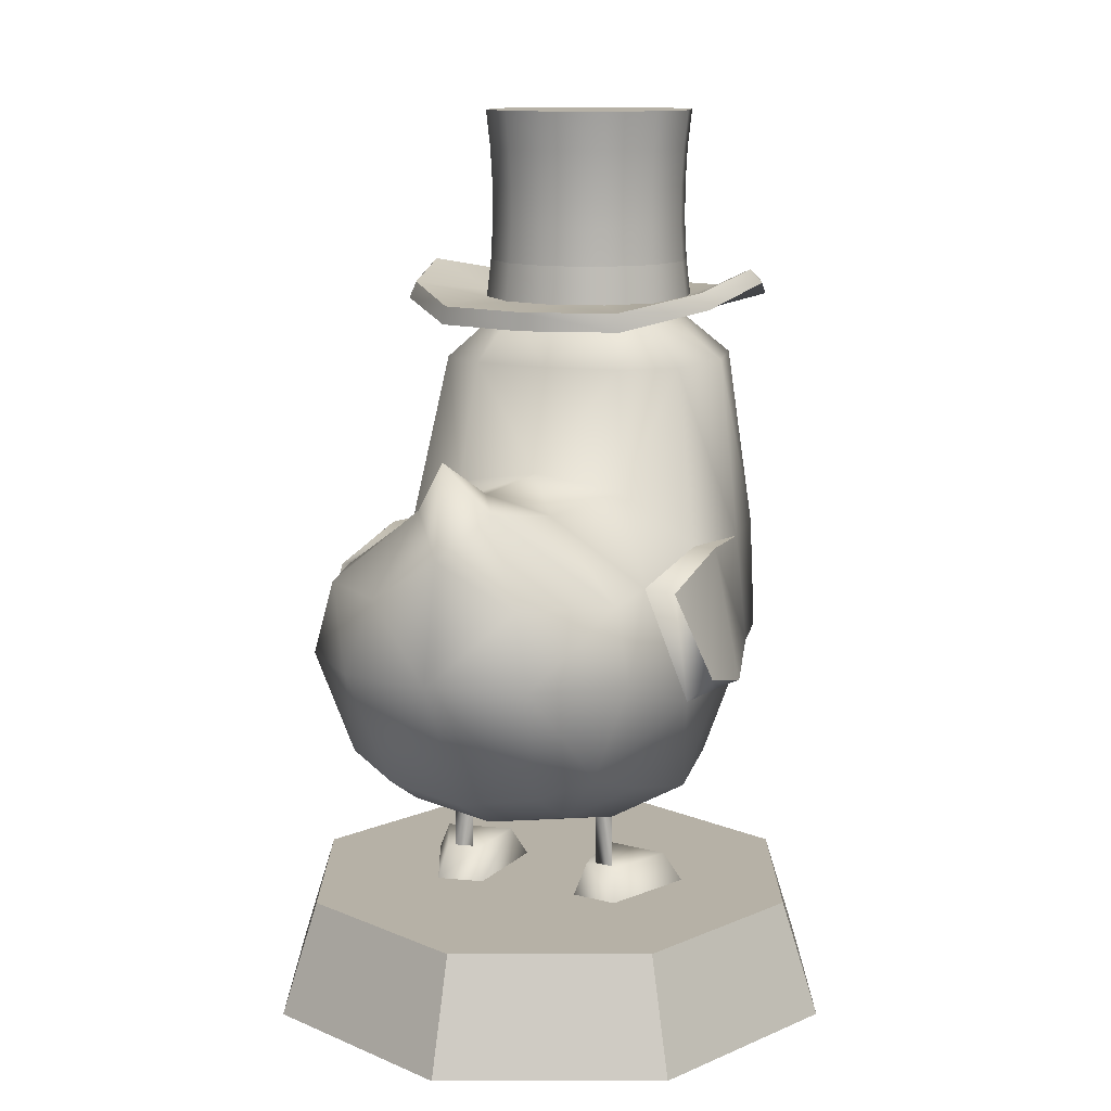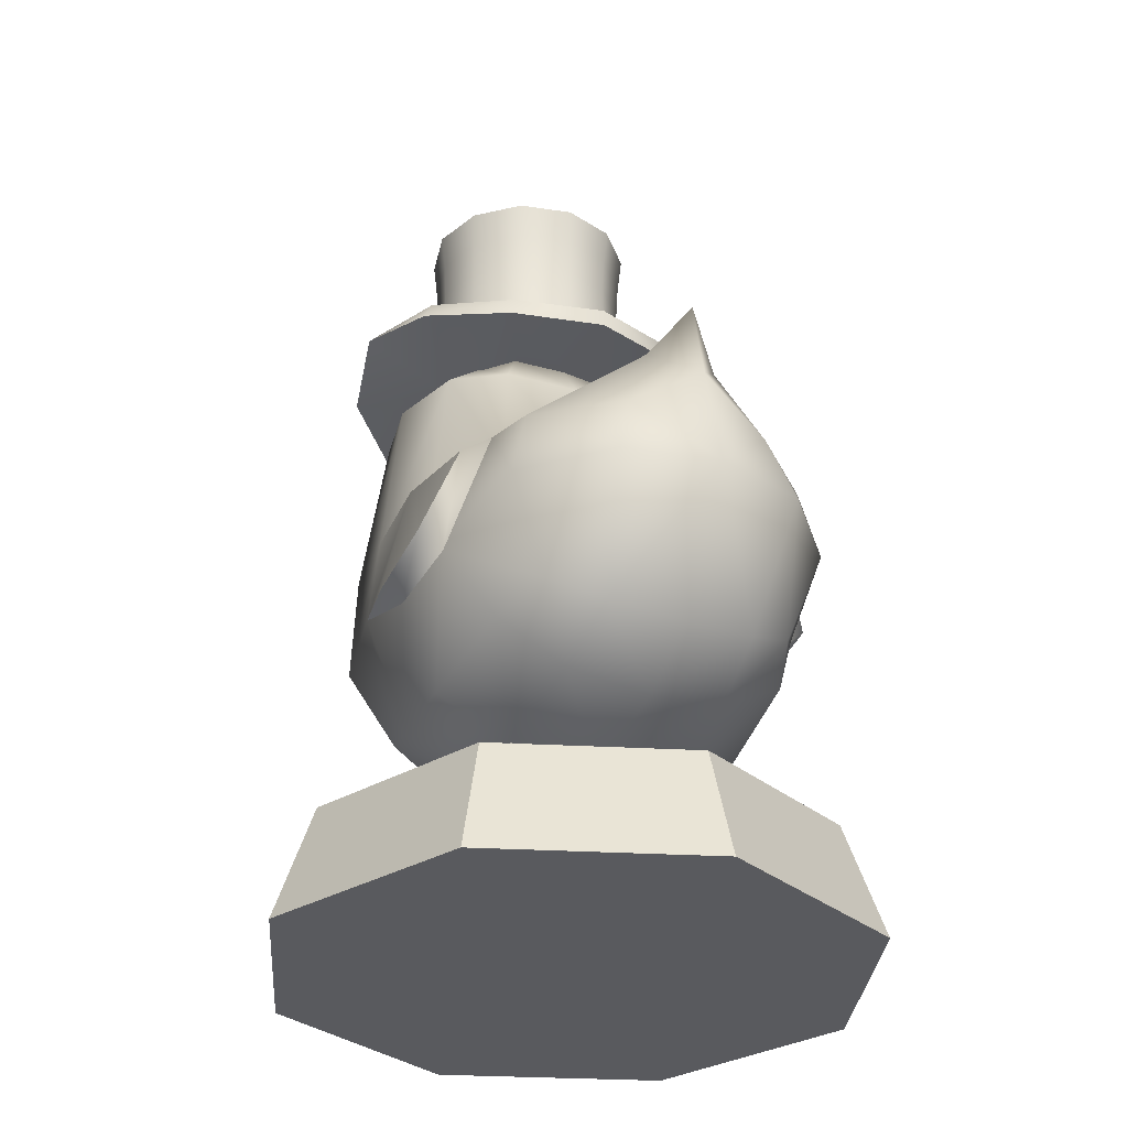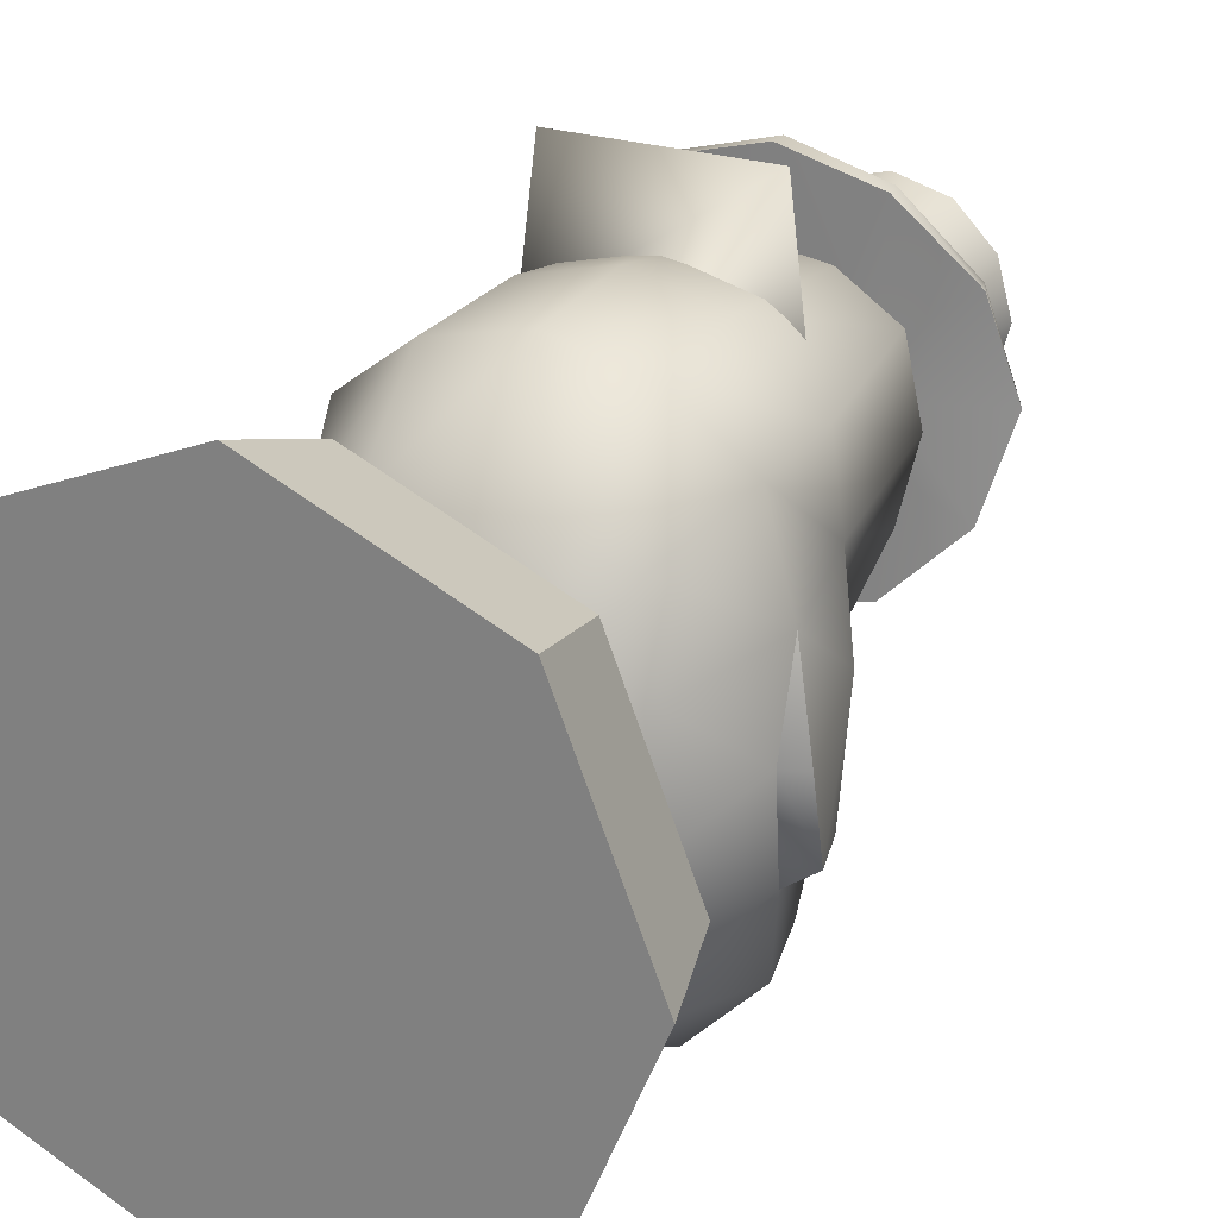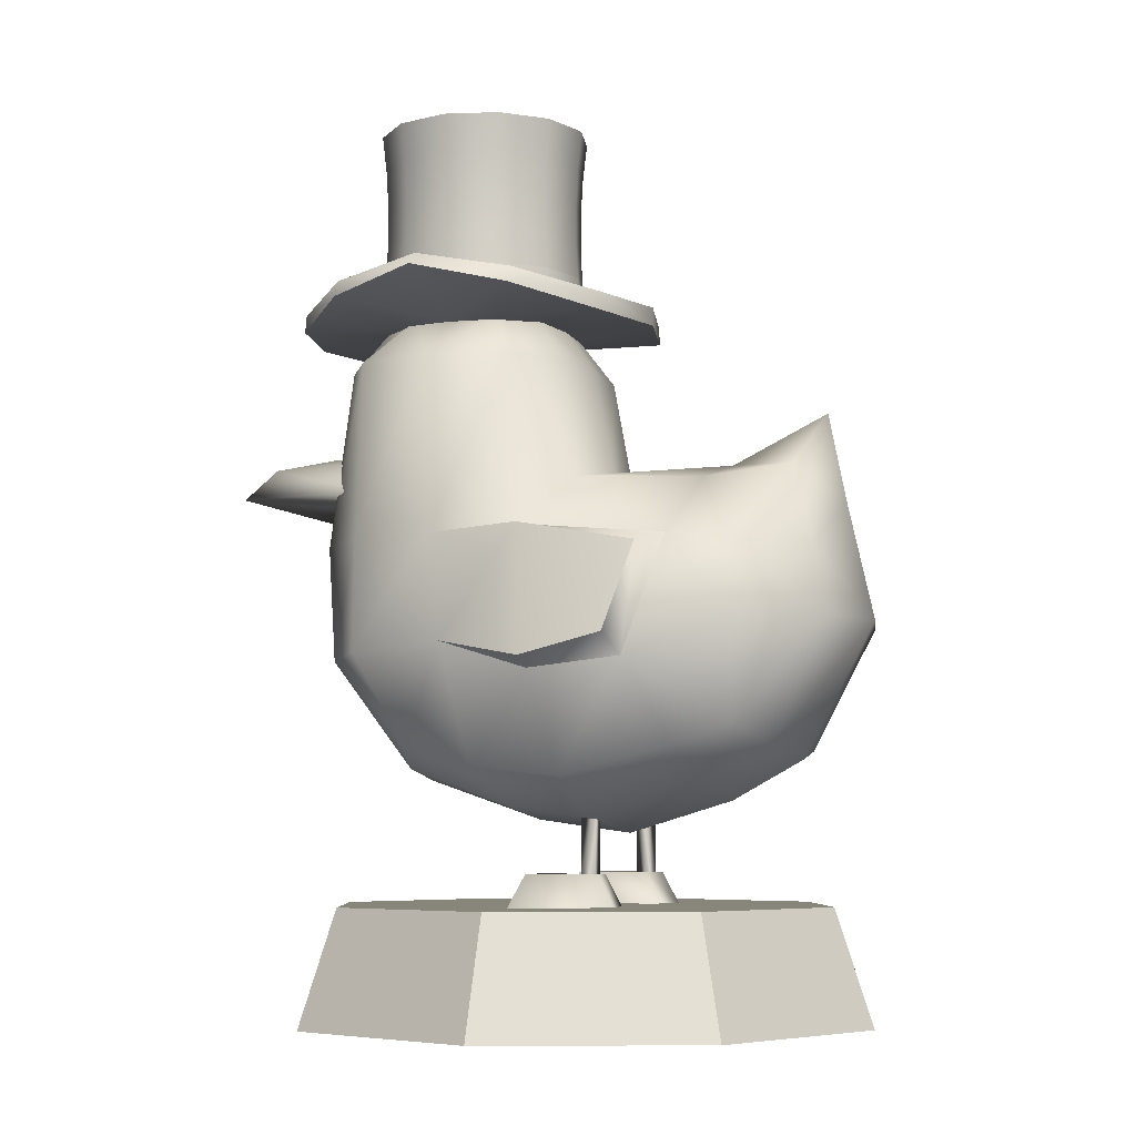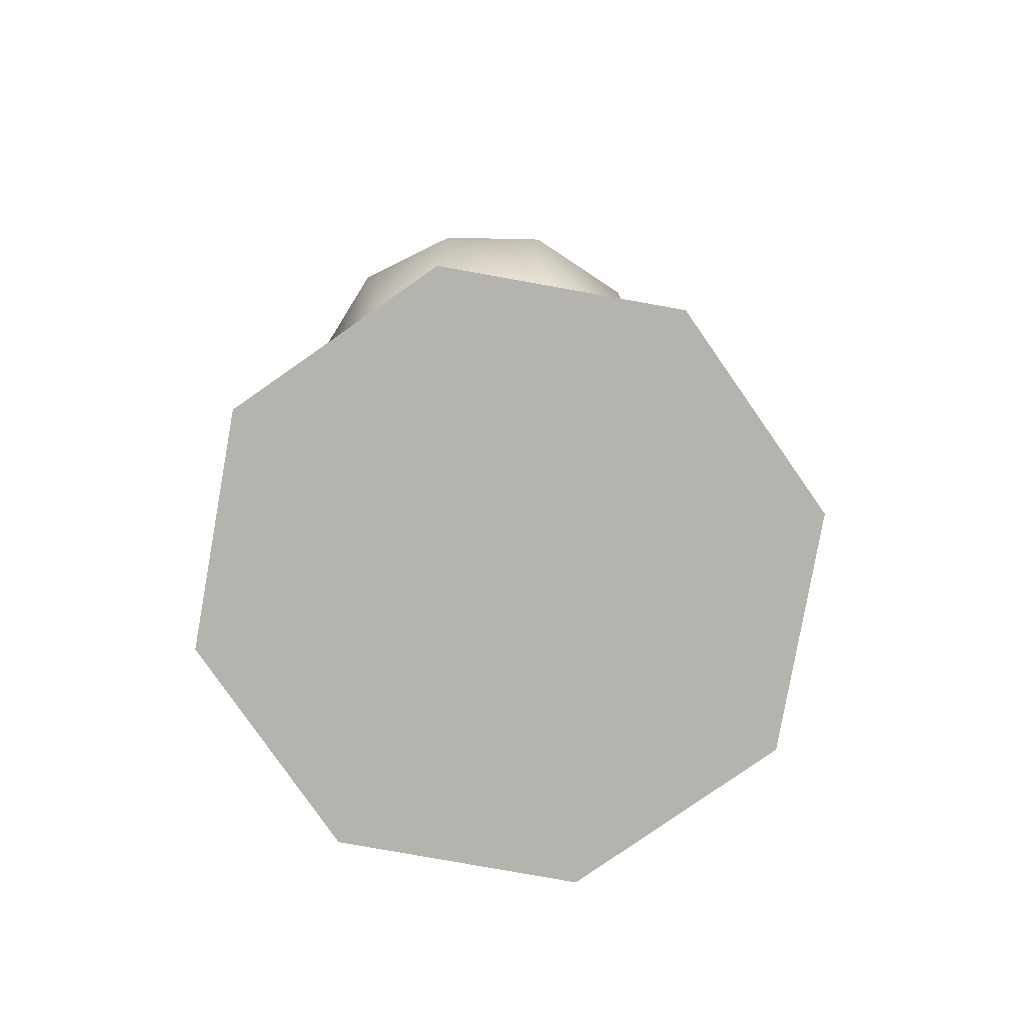
<metadata>
{"format":"obj","ext":"obj","renderer":"f3d","projection":"perspective","resolution":1024,"background":"white","views":[{"elev":12.1,"azim":-157.6,"up":"+Y"},{"elev":-31.6,"azim":153.0,"up":"+Y"},{"elev":23.9,"azim":29.2,"up":"+Z"},{"elev":-6.4,"azim":111.0,"up":"+Y"},{"elev":-79.9,"azim":-167.6,"up":"+Y"}]}
</metadata>
<code>
o unnamed_object1_sep2
v -0.182 -0.3498 0.0316
v -0.1605 -0.3089 0.01632
v -0.1289 -0.3498 -0.08828
v -0.123 -0.3089 -0.06835
v -0.07947 -0.3089 -0.06098
v -0.07198 -0.3089 0.0313
v -0.0567 -0.3498 0.0528
v -0.06731 -0.3498 -0.07784
v 0.1406 0.4331 0.1416
v 0.1218 0.4331 0.2119
v 0.07031 0.4331 0.2634
v -4.305e-19 0.4331 0.2822
v -0.07031 0.4331 0.2634
v -0.1218 0.4331 0.2119
v -0.1406 0.4331 0.1416
v -0.1218 0.4331 0.07131
v -0.07031 0.4331 0.01984
v -3.487e-17 0.4331 0.000998
v 0.07031 0.4331 0.01984
v 0.1218 0.4331 0.07131
v 0.2301 0.4757 0.1416
v 0.2043 0.4544 0.2623
v 0.1194 0.4327 0.3506
v 4.829e-18 0.4331 0.3829
v -0.1194 0.4327 0.3506
v -0.2043 0.4544 0.2623
v -0.2301 0.4757 0.1416
v -0.2043 0.4544 0.02097
v -0.1194 0.4327 -0.06735
v -5.427e-17 0.4331 -0.09968
v 0.1194 0.4327 -0.06735
v 0.2043 0.4544 0.02097
v 0.2473 0.4585 0.1416
v 0.2145 0.4325 0.2623
v 0.1237 0.4089 0.3506
v -7.466e-22 0.4089 0.3829
v -0.1237 0.4089 0.3506
v -0.2145 0.4325 0.2623
v -0.2473 0.4585 0.1416
v -0.2145 0.4325 0.02097
v -0.1237 0.4089 -0.06735
v -5.91e-17 0.4089 -0.09968
v 0.1237 0.4089 -0.06735
v 0.2145 0.4325 0.02097
v 0.07031 0.6831 0.01984
v -3.487e-17 0.6831 0.000998
v -0.07031 0.6831 0.01984
v -0.1218 0.6831 0.07131
v -0.1406 0.6831 0.1416
v -0.1218 0.6831 0.2119
v -0.07031 0.6831 0.2634
v -4.305e-19 0.6831 0.2822
v 0.07031 0.6831 0.2634
v 0.1218 0.6831 0.2119
v 0.1406 0.6831 0.1416
v 0.1218 0.6831 0.07131
v 0.1293 0.4089 0.1416
v 0.1128 0.4089 0.2023
v 0.06598 0.4089 0.2478
v -7.466e-22 0.4089 0.265
v -0.06598 0.4089 0.2478
v -0.1128 0.4089 0.2023
v -0.1293 0.4089 0.1416
v -0.1128 0.4089 0.08095
v -0.06598 0.4089 0.03546
v -4.557e-17 0.4089 0.01821
v 0.06598 0.4089 0.03546
v 0.1128 0.4089 0.08095
v 0.0675 0.4831 0.02471
v 0.06615 0.5331 0.02705
v 0.06615 0.5831 0.02705
v 0.0675 0.6331 0.02471
v -3.348e-17 0.4831 0.006623
v -3.281e-17 0.5331 0.009323
v -3.281e-17 0.5831 0.009323
v -3.348e-17 0.6331 0.006623
v -0.0675 0.4831 0.02471
v -0.06615 0.5331 0.02705
v -0.06615 0.5831 0.02705
v -0.0675 0.6331 0.02471
v -0.1169 0.4831 0.07412
v -0.1146 0.5331 0.07547
v -0.1146 0.5831 0.07547
v -0.1169 0.6331 0.07412
v -0.135 0.4831 0.1416
v -0.1323 0.5331 0.1416
v -0.1323 0.5831 0.1416
v -0.135 0.6331 0.1416
v -0.1169 0.4831 0.2091
v -0.1146 0.5331 0.2078
v -0.1146 0.5831 0.2078
v -0.1169 0.6331 0.2091
v -0.0675 0.4831 0.2585
v -0.06615 0.5331 0.2562
v -0.06615 0.5831 0.2562
v -0.0675 0.6331 0.2585
v -4.133e-19 0.4831 0.2766
v -4.05e-19 0.5331 0.2739
v -4.05e-19 0.5831 0.2739
v -4.133e-19 0.6331 0.2766
v 0.0675 0.4831 0.2585
v 0.06615 0.5331 0.2562
v 0.06615 0.5831 0.2562
v 0.0675 0.6331 0.2585
v 0.1169 0.4831 0.2091
v 0.1146 0.5331 0.2078
v 0.1146 0.5831 0.2078
v 0.1169 0.6331 0.2091
v 0.135 0.4831 0.1416
v 0.1323 0.5331 0.1416
v 0.1323 0.5831 0.1416
v 0.135 0.6331 0.1416
v 0.1169 0.4831 0.07412
v 0.1146 0.5331 0.07547
v 0.1146 0.5831 0.07547
v 0.1169 0.6331 0.07412
v -1.101e-08 0.4162 0.02776
v -1.101e-08 0.4411 0.1416
v 0.06825 0.4162 0.03462
v -1.101e-08 0.3525 -0.01691
v -1.101e-08 0.4162 0.256
v 0.06419 0.4162 0.2489
v 0.1109 0.4162 0.1427
v 0.1029 0.4162 0.07906
v 0.1005 0.3525 -0.00849
v -1.101e-08 0.215 -0.04595
v 0.1659 0.3525 0.04012
v 0.1169 0.1956 -0.03289
v 0.1913 0.3525 0.1422
v 0.1029 0.4163 0.2002
v 0.1694 0.3525 0.2415
v 0.2233 0.1171 0.1238
v 0.2084 0.1168 0.2325
v 0.2049 0.1243 0.0003691
v 0.2466 -0.02133 0.09789
v 0.2338 0.1243 0.0003691
v 0.2157 -0.02966 0.2314
v 0.1223 -0.03407 0.3019
v 0.1118 0.1163 0.3163
v 0.1666 -0.1483 0.1799
v 0.2761 -0.04427 -0.01916
v 0.1955 -0.1748 0.07661
v 0.2473 -0.05785 -0.01916
v 0.2332 0.09569 -0.1544
v 0.2755 -0.01831 -0.1269
v 0.2096 -0.1878 -0.04612
v 0.1068 -0.2234 0.06086
v 0.09881 -0.1748 0.2014
v 0.1147 -0.2398 -0.05857
v -1.101e-08 -0.2398 0.05975
v 0.2466 -0.04582 -0.1407
v 0.1955 -0.1513 -0.1884
v 0.1068 -0.2 -0.1967
v -1.101e-08 -0.2572 -0.06594
v -1.101e-08 -0.1878 0.2134
v -1.101e-08 -0.03587 0.3308
v -1.101e-08 0.1156 0.3449
v 0.09458 0.3525 0.2909
v -1.101e-08 0.3525 0.3048
v -1.101e-08 -0.2164 -0.2047
v 0.1666 -0.1249 -0.2565
v 0.09881 -0.1513 -0.2859
v -1.101e-08 -0.1644 -0.3004
v 0.1223 0.007631 -0.364
v -1.101e-08 0.00948 -0.3937
v 0.2157 0.003967 -0.2678
v 0.1936 0.09761 -0.2565
v 0.09569 0.1003 -0.3398
v -1.101e-08 0.1587 -0.3598
v 0.04856 0.2084 -0.3024
v 0.08137 0.1916 -0.1948
v 0.2044 0.1065 -0.1837
v -1.101e-08 0.2158 -0.2087
v -1.101e-08 0.2763 -0.3361
v -0.06825 0.4162 0.03462
v -0.1029 0.4162 0.07906
v -0.1109 0.4162 0.1427
v -0.1005 0.3525 -0.00849
v -0.06419 0.4162 0.2489
v -0.1029 0.4163 0.2002
v -0.1913 0.3525 0.1422
v -0.1659 0.3525 0.04012
v -0.1169 0.1956 -0.03289
v -0.2049 0.1243 0.0003691
v -0.2233 0.1171 0.1238
v -0.1694 0.3525 0.2415
v -0.2084 0.1168 0.2325
v -0.2338 0.1243 0.0003691
v -0.2466 -0.02133 0.09789
v -0.2157 -0.02966 0.2314
v -0.1118 0.1163 0.3163
v -0.1223 -0.03407 0.3019
v -0.09458 0.3525 0.2909
v -0.09881 -0.1748 0.2014
v -0.1666 -0.1483 0.1799
v -0.1955 -0.1748 0.07661
v -0.1068 -0.2234 0.06086
v -0.1147 -0.2398 -0.05857
v -0.2096 -0.1878 -0.04612
v -0.2473 -0.05785 -0.01916
v -0.1955 -0.1513 -0.1884
v -0.2466 -0.04582 -0.1407
v -0.1068 -0.2 -0.1967
v -0.1666 -0.1249 -0.2565
v -0.2044 0.1065 -0.1837
v -0.2157 0.003967 -0.2678
v -0.09881 -0.1513 -0.2859
v -0.1223 0.007631 -0.364
v -0.1936 0.09761 -0.2565
v -0.09569 0.1003 -0.3398
v -0.04856 0.2084 -0.3024
v -0.08137 0.1916 -0.1948
v -0.2761 -0.04427 -0.01916
v -0.2755 -0.01831 -0.1269
v -0.2332 0.09569 -0.1544
v 0.3859 -0.5 -6.702e-17
v 0.2729 -0.5 0.2729
v -1.101e-08 -0.5 -0.3859
v 0.2729 -0.5 -0.2729
v -1.101e-08 -0.5 0.3859
v -0.3859 -0.5 -6.702e-17
v -0.2729 -0.5 -0.2729
v -0.2729 -0.5 0.2729
v -1.101e-08 -0.3498 0.3363
v 0.2378 -0.3498 0.2378
v -1.101e-08 -0.3498 -0.3363
v -0.2378 -0.3498 0.2378
v 0.3363 -0.3498 -6.702e-17
v 0.2378 -0.3498 -0.2378
v -0.2378 -0.3498 -0.2378
v -0.3363 -0.3498 -6.702e-17
v 0.115 -0.3097 -0.0604
v 0.115 -0.2343 -0.0604
v 0.1056 -0.3097 -0.03723
v 0.09023 -0.3097 -0.057
v 0.09023 -0.2343 -0.057
v 0.1056 -0.2343 -0.03723
v -0.115 -0.3097 -0.0604
v -0.1056 -0.3097 -0.03723
v -0.115 -0.2343 -0.0604
v -0.09023 -0.3097 -0.057
v -0.09023 -0.2343 -0.057
v -0.1056 -0.2343 -0.03723
v -0.128 0.1859 0.4349
v -0.09044 0.2295 0.4069
v -0.1515 0.1859 0.2503
v 0.128 0.1859 0.4349
v -0.1186 0.2295 0.2503
v 0.09044 0.2295 0.4069
v -0.0313 0.2495 0.3483
v 0.1515 0.1859 0.2503
v 0.1186 0.2295 0.2503
v 0.0313 0.2495 0.3483
v -0.04139 0.2495 0.2503
v 0.04139 0.2495 0.2503
v 0.123 -0.3089 -0.06835
v 0.1605 -0.3089 0.01632
v 0.1289 -0.3498 -0.08828
v 0.07947 -0.3089 -0.06098
v 0.182 -0.3498 0.0316
v 0.07198 -0.3089 0.0313
v 0.0567 -0.3498 0.0528
v 0.06731 -0.3498 -0.07784
g unnamed_object1_sep2_default
f 1 7 2
f 2 3 1
f 2 4 3
f 2 5 4
f 2 6 5
f 2 7 6
f 4 5 3
f 5 8 3
f 6 8 5
f 7 8 6
f 9 109 105 10
f 10 105 101 11
f 11 101 97 12
f 12 97 93 13
f 13 93 89 14
f 14 89 85 15
f 15 85 81 16
f 16 81 77 17
f 17 77 73 18
f 18 73 69 19
f 19 69 113 20
f 20 113 109 9
f 21 33 32
f 22 33 21
f 23 34 22
f 24 36 35 23
f 25 37 36 24
f 25 38 37
f 26 38 25
f 26 39 38
f 27 39 26
f 28 39 27
f 29 40 28
f 30 42 41 29
f 31 43 42 30
f 31 44 43
f 32 33 44
f 32 44 31
f 34 33 22
f 35 34 23
f 40 39 28
f 41 40 29
f 46 47 48 49 50 51 52 53 54 55 56 45
f 132 136 134
f 135 143 141
f 136 144 134
f 143 145 141
f 143 151 145
f 144 172 134
f 145 151 144
f 151 172 144
f 184 188 185
f 184 215 188
f 189 213 200
f 200 214 202
f 202 215 205
f 205 215 184
f 213 214 200
f 214 215 202
f 216 225 217
f 216 228 225
f 222 226 218
f 222 230 226
f 223 231 221
f 227 231 223
f 232 236 233
f 233 234 232
f 233 237 234
f 234 237 235
f 235 236 232
f 235 237 236
f 238 242 241
f 239 240 238
f 239 243 240
f 240 242 238
f 241 243 239
f 242 243 241
f 244 247 245
f 245 246 244
f 245 248 246
f 245 250 248
f 246 247 244
f 246 251 247
f 247 249 245
f 247 251 249
f 249 250 245
f 249 253 250
f 250 254 248
f 250 255 254
f 251 252 249
f 252 253 249
f 252 255 253
f 253 255 250
f 256 259 257
f 257 258 256
f 257 260 258
f 257 262 260
f 258 259 256
f 258 263 259
f 259 261 257
f 259 263 261
f 261 262 257
f 261 263 262
f 9 22 21
f 9 32 20
f 10 22 9
f 10 23 22
f 11 23 10
f 12 24 23 11
f 13 25 24 12
f 14 25 13
f 15 26 14
f 15 28 27
f 16 28 15
f 16 29 28
f 17 29 16
f 18 30 29 17
f 19 31 30 18
f 20 31 19
f 21 32 9
f 26 25 14
f 27 26 15
f 32 31 20
f 33 57 44
f 34 57 33
f 35 58 34
f 36 60 59 35
f 37 61 60 36
f 38 62 37
f 39 63 38
f 40 63 39
f 41 64 40
f 42 66 65 41
f 43 67 66 42
f 44 68 43
f 45 72 76 46
f 46 76 80 47
f 47 80 84 48
f 48 84 88 49
f 49 88 92 50
f 50 92 96 51
f 51 96 100 52
f 52 100 104 53
f 53 104 108 54
f 54 108 112 55
f 55 112 116 56
f 56 116 72 45
f 57 34 58
f 58 35 59
f 58 59 60 61 62 63 64 65 66 67 68 57
f 61 37 62
f 62 38 63
f 63 40 64
f 64 41 65
f 67 43 68
f 68 44 57
f 69 73 74 70
f 70 74 75 71
f 70 114 113 69
f 71 75 76 72
f 71 115 114 70
f 72 116 115 71
f 73 77 78 74
f 74 78 79 75
f 75 79 80 76
f 77 81 82 78
f 78 82 83 79
f 79 83 84 80
f 81 85 86 82
f 82 86 87 83
f 83 87 88 84
f 85 89 90 86
f 86 90 91 87
f 87 91 92 88
f 89 93 94 90
f 90 94 95 91
f 91 95 96 92
f 93 97 98 94
f 94 98 99 95
f 95 99 100 96
f 97 101 102 98
f 98 102 103 99
f 99 103 104 100
f 101 105 106 102
f 102 106 107 103
f 103 107 108 104
f 105 109 110 106
f 106 110 111 107
f 107 111 112 108
f 109 113 114 110
f 110 114 115 111
f 111 115 116 112
f 117 175 118
f 118 119 117
f 118 123 119
f 118 179 121
f 119 120 117
f 119 125 120
f 120 175 117
f 120 178 175
f 121 122 118
f 121 159 122
f 121 179 159
f 122 123 118
f 122 130 123
f 122 158 130
f 122 159 158
f 123 124 119
f 123 129 124
f 123 130 129
f 124 125 119
f 124 127 125
f 124 129 127
f 125 126 120
f 125 128 126
f 126 178 120
f 126 183 178
f 126 212 183
f 127 128 125
f 127 134 128
f 128 171 126
f 128 172 171
f 129 132 127
f 129 133 132
f 130 131 129
f 130 158 131
f 131 133 129
f 131 139 133
f 131 158 139
f 132 134 127
f 132 137 135
f 133 137 132
f 133 138 137
f 133 139 138
f 134 172 128
f 135 136 132
f 135 141 136
f 136 145 144
f 137 140 135
f 138 140 137
f 138 148 140
f 138 156 148
f 139 156 138
f 139 157 156
f 139 158 157
f 140 142 135
f 140 147 142
f 140 148 147
f 141 145 136
f 142 143 135
f 142 146 143
f 142 147 146
f 146 151 143
f 146 152 151
f 147 149 146
f 147 150 149
f 148 150 147
f 148 155 150
f 148 156 155
f 149 152 146
f 149 153 152
f 149 154 153
f 150 154 149
f 150 198 154
f 152 161 151
f 153 161 152
f 153 162 161
f 154 160 153
f 154 203 160
f 155 194 150
f 156 194 155
f 157 191 156
f 157 193 191
f 158 159 157
f 159 193 157
f 160 162 153
f 160 163 162
f 160 207 163
f 161 166 151
f 162 164 161
f 162 165 164
f 163 165 162
f 163 207 165
f 164 166 161
f 164 167 166
f 164 168 167
f 165 168 164
f 165 169 168
f 165 210 169
f 166 172 151
f 167 172 166
f 168 170 167
f 169 170 168
f 169 174 170
f 169 211 174
f 170 171 167
f 170 173 171
f 170 174 173
f 171 172 167
f 171 173 126
f 173 212 126
f 174 211 173
f 175 177 118
f 175 178 176
f 176 177 175
f 176 181 177
f 176 182 181
f 177 179 118
f 177 180 179
f 177 181 180
f 178 182 176
f 178 183 182
f 179 193 159
f 180 193 179
f 181 186 180
f 181 187 186
f 182 185 181
f 183 184 182
f 183 205 184
f 183 212 205
f 184 185 182
f 185 187 181
f 185 190 187
f 186 193 180
f 187 191 186
f 187 192 191
f 188 189 185
f 188 213 189
f 188 214 213
f 188 215 214
f 189 190 185
f 189 195 190
f 189 196 195
f 189 200 196
f 190 192 187
f 190 195 192
f 191 192 156
f 191 193 186
f 192 194 156
f 192 195 194
f 194 197 150
f 195 197 194
f 196 197 195
f 196 199 197
f 196 200 199
f 197 198 150
f 197 199 198
f 198 203 154
f 199 201 198
f 199 202 201
f 200 202 199
f 201 203 198
f 201 204 203
f 202 204 201
f 202 206 204
f 203 207 160
f 204 207 203
f 204 208 207
f 205 206 202
f 205 209 206
f 205 212 209
f 206 208 204
f 206 209 208
f 207 208 165
f 208 210 165
f 209 210 208
f 209 211 210
f 209 212 211
f 210 211 169
f 211 212 173
f 217 218 216
f 217 220 218
f 218 219 216
f 218 223 221
f 220 223 218
f 221 222 218
f 225 226 224
f 225 228 226
f 226 227 224
f 226 231 227
f 228 229 226
f 230 231 226
f 218 229 219
f 220 227 223
f 221 230 222
f 221 231 230
f 224 227 220
f 226 229 218
f 217 224 220
f 217 225 224
f 219 228 216
f 219 229 228

</code>
